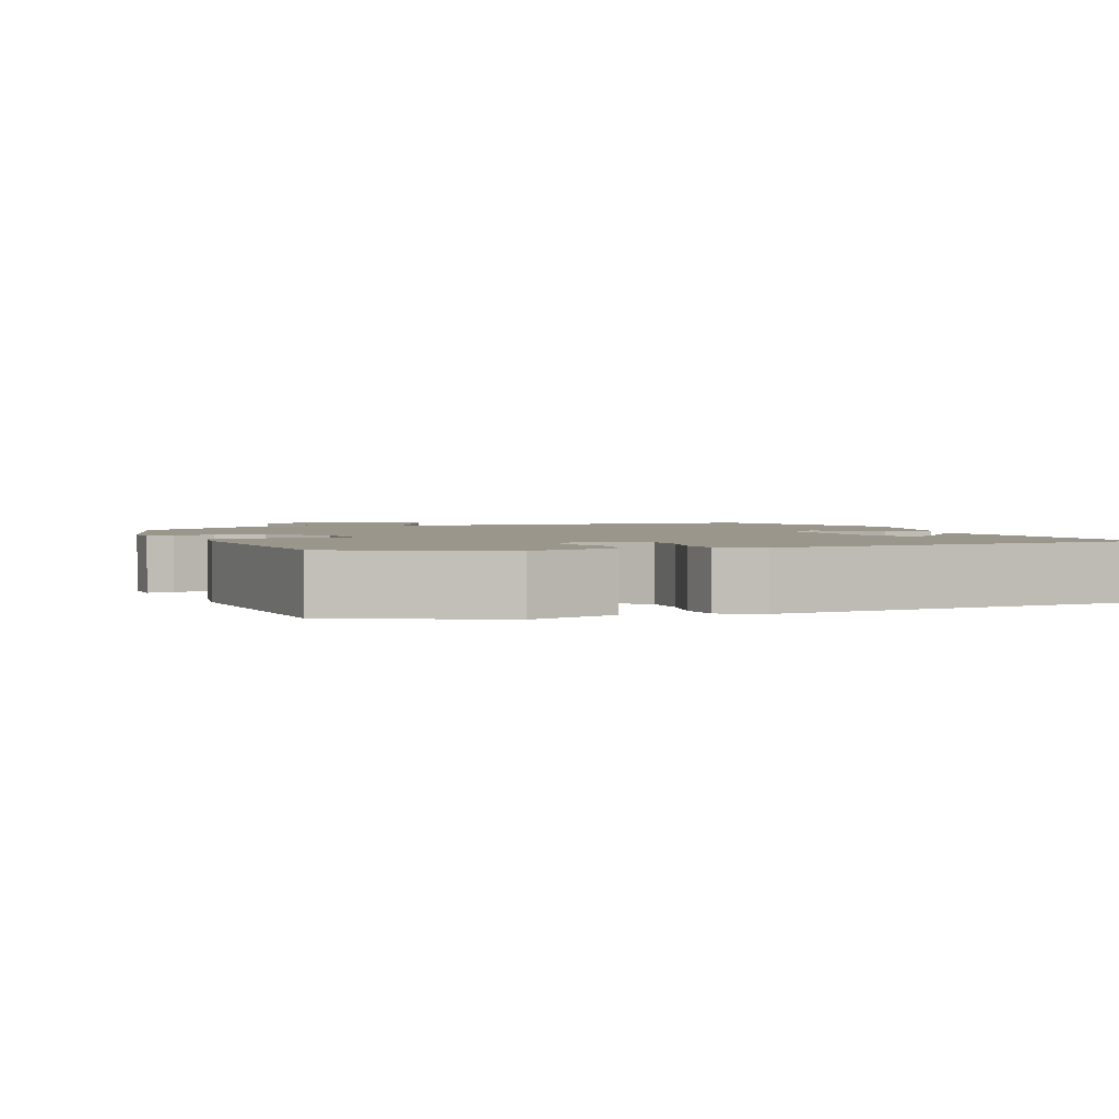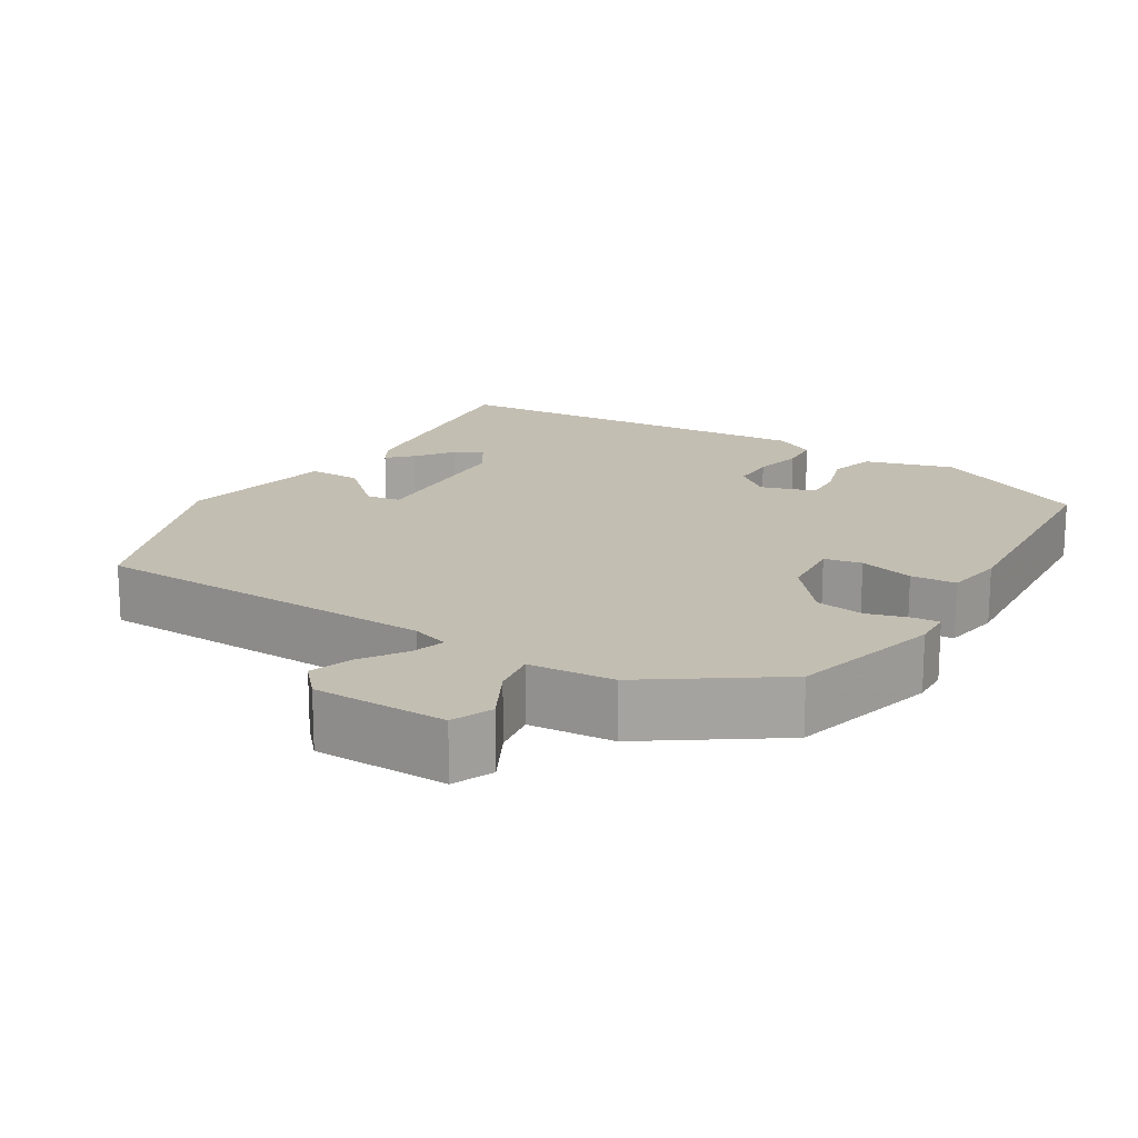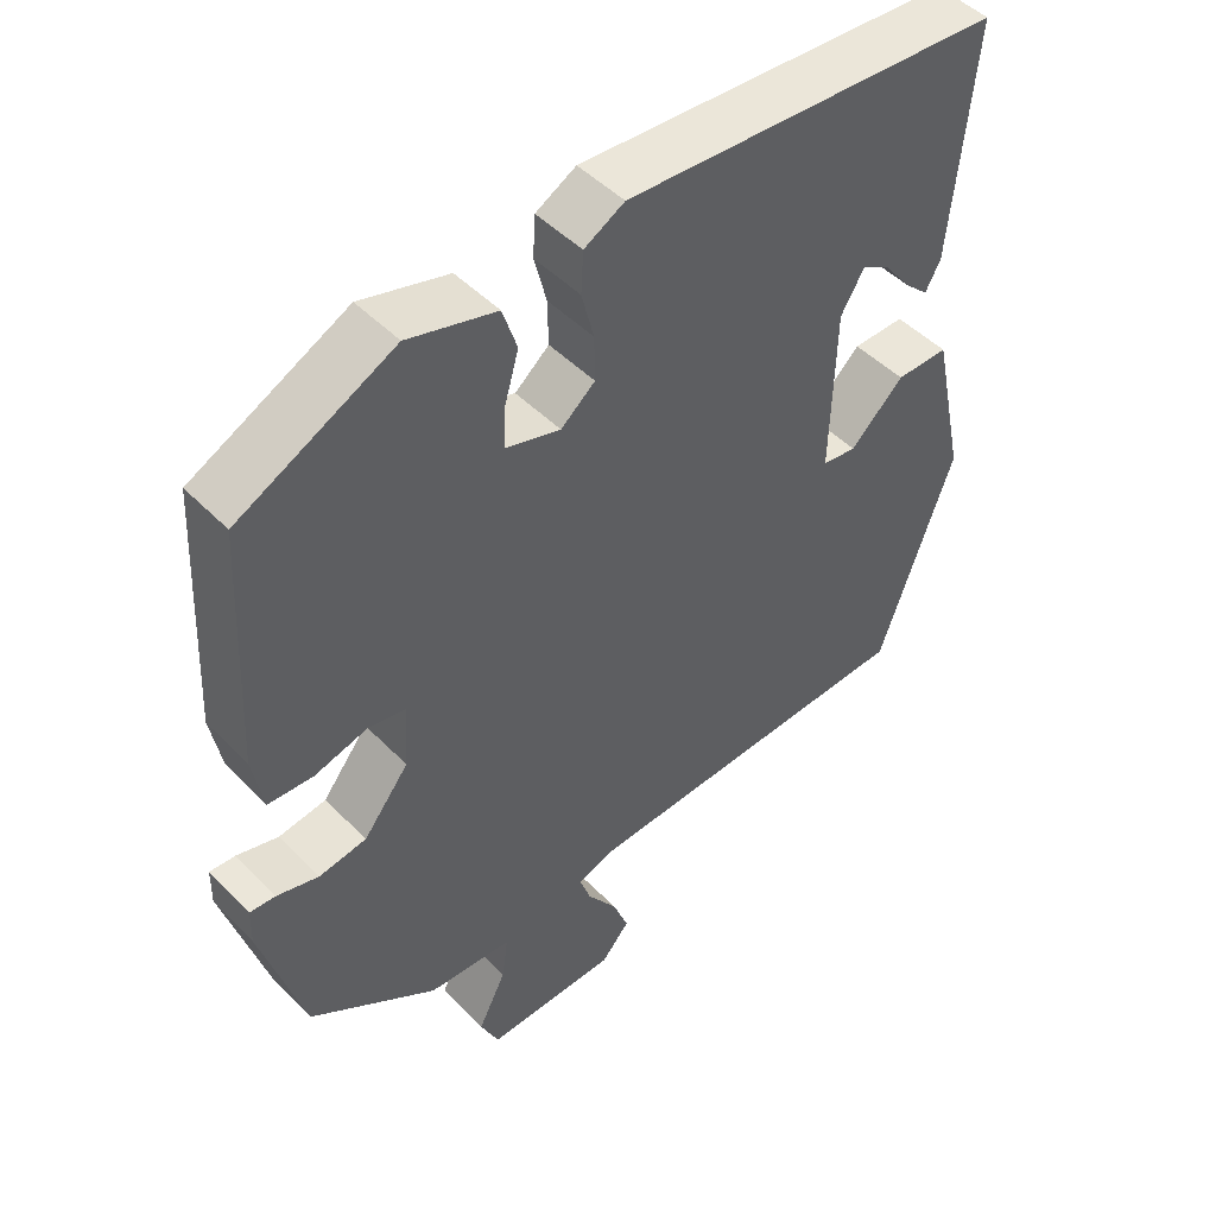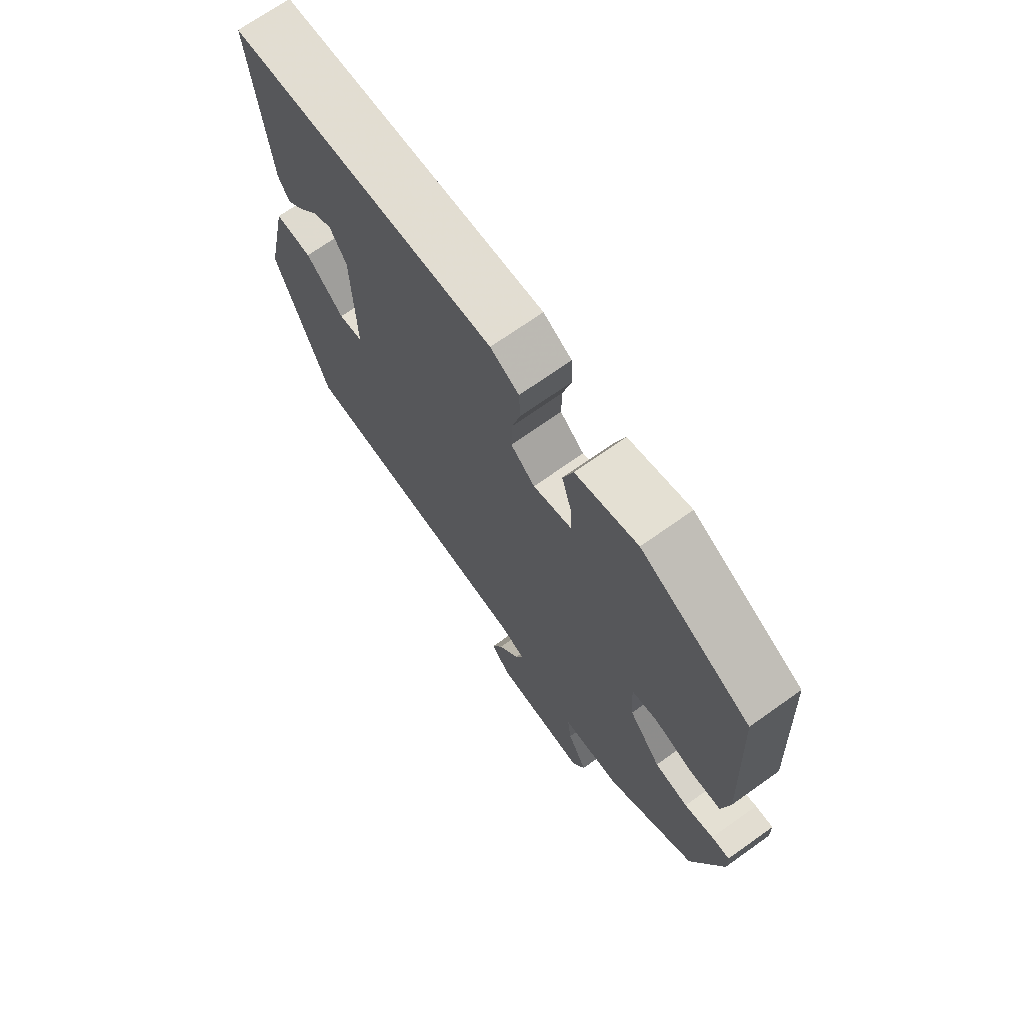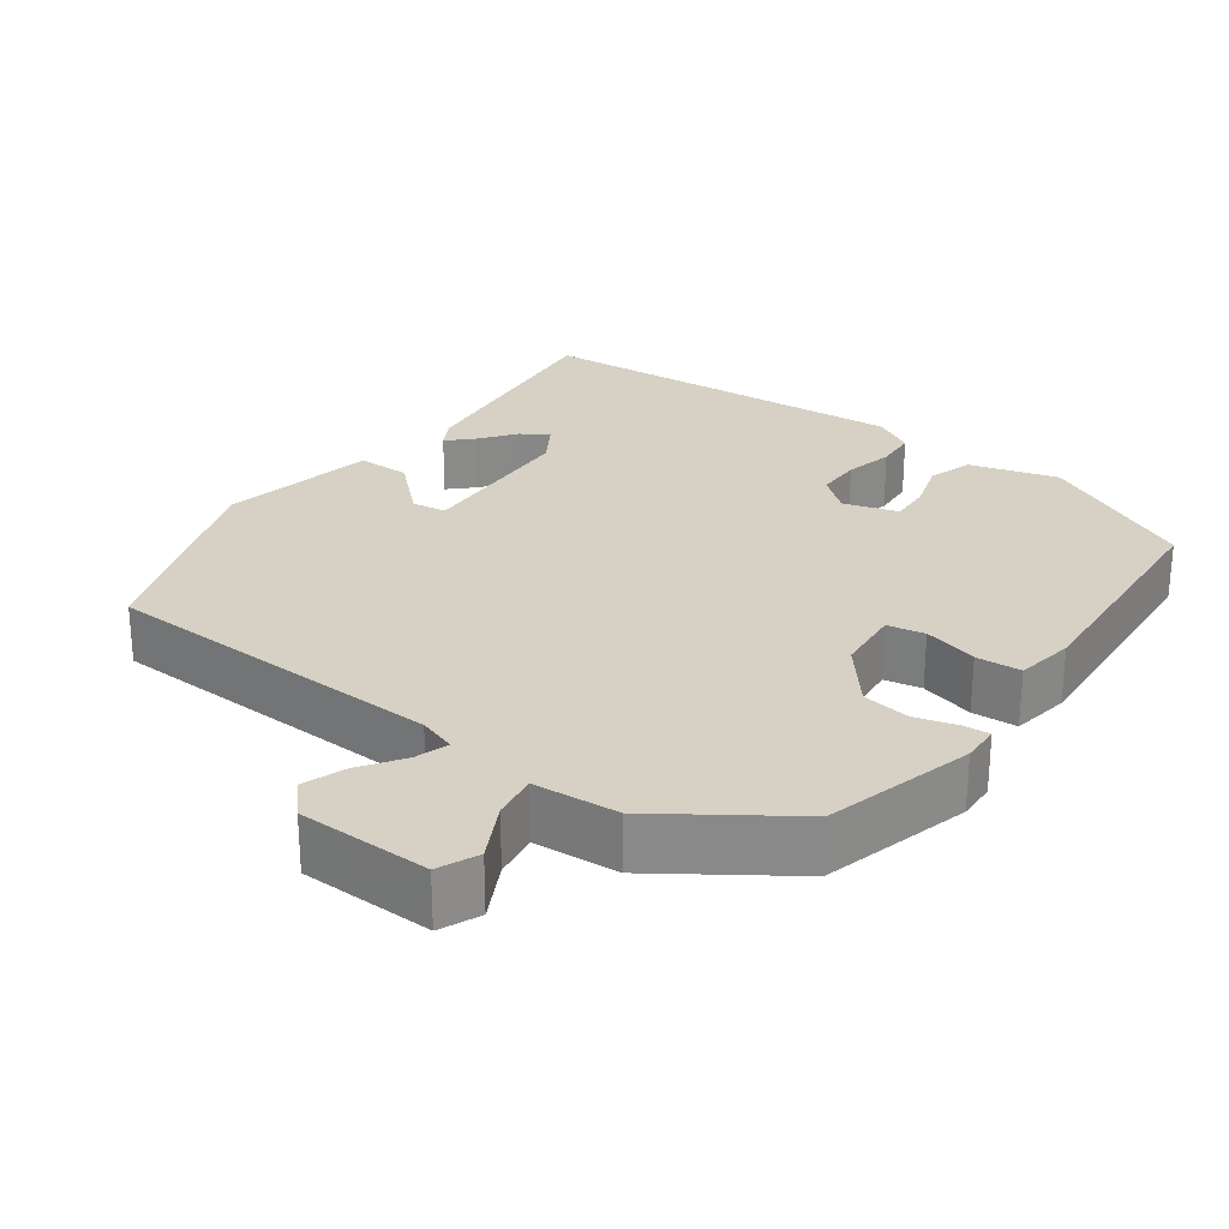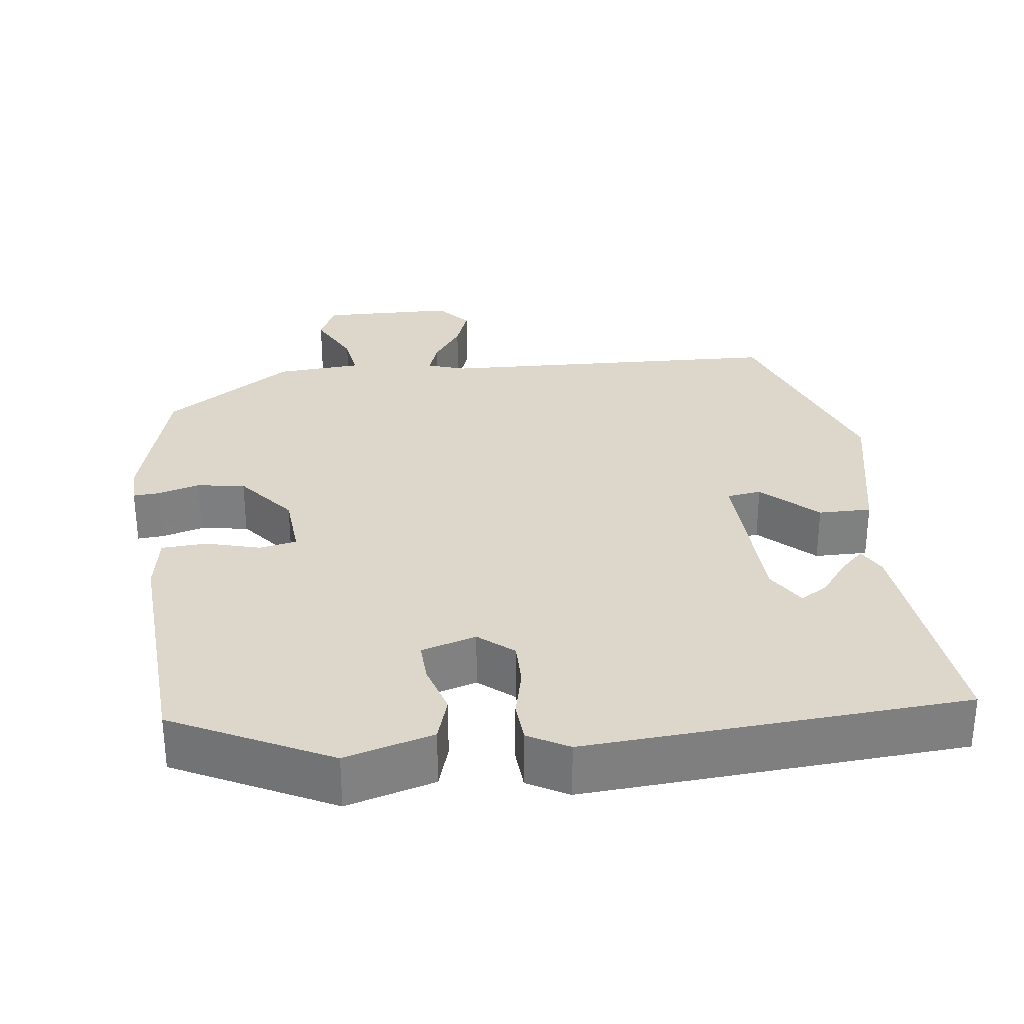
<metadata>
{"format":"obj","ext":"obj","renderer":"f3d","projection":"perspective","resolution":1024,"background":"white","views":[{"elev":2.3,"azim":-22.4,"up":"+Y"},{"elev":17.4,"azim":-149.6,"up":"+Y"},{"elev":47.7,"azim":-41.5,"up":"+Z"},{"elev":70.4,"azim":-125.4,"up":"+Z"},{"elev":26.7,"azim":-144.7,"up":"+Y"},{"elev":30.5,"azim":-7.6,"up":"+Y"}]}
</metadata>
<code>
v 0.481 0.07 0.436
v 0.451 0.07 0.129
v 0.431 0.07 0.092
v 0.4 0.07 0.121
v 0.363 0.07 0.168
v 0.327 0.07 0.189
v 0.296 0.07 0.137
v 0.29 0.07 -0.081
v 0.335 0.07 -0.087
v 0.405 0.07 -0.02
v 0.474 0.07 -0.019
v 0.518 0.07 -0.222
v 0.42 0.07 -0.5
v -0.033 0.07 -0.521
v -0.082 0.07 -0.538
v -0.067 0.07 -0.581
v -0.028 0.07 -0.636
v -0.007 0.07 -0.691
v -0.044 0.07 -0.734
v -0.218 0.07 -0.739
v -0.242 0.07 -0.687
v -0.205 0.07 -0.613
v -0.197 0.07 -0.554
v -0.308 0.07 -0.547
v -0.476 0.07 -0.436
v -0.532 0.07 -0.242
v -0.531 0.07 -0.192
v -0.497 0.07 -0.194
v -0.442 0.07 -0.209
v -0.379 0.07 -0.199
v -0.319 0.07 -0.123
v -0.313 0.07 -0.038
v -0.362 0.07 -0.029
v -0.433 0.07 -0.049
v -0.492 0.07 -0.046
v -0.506 0.07 0.03
v -0.49 0.07 0.348
v -0.286 0.07 0.452
v -0.17 0.07 0.42
v -0.151 0.07 0.362
v -0.17 0.07 0.296
v -0.172 0.07 0.243
v -0.1 0.07 0.222
v -0.055 0.07 0.26
v -0.056 0.07 0.319
v -0.072 0.07 0.382
v -0.069 0.07 0.436
v -0.016 0.07 0.466
v 0.481 0 0.436
v 0.451 0 0.129
v 0.431 0 0.092
v 0.4 0 0.121
v 0.363 0 0.168
v 0.327 0 0.189
v 0.296 0 0.137
v 0.29 0 -0.081
v 0.335 0 -0.087
v 0.405 0 -0.02
v 0.474 0 -0.019
v 0.518 0 -0.222
v 0.42 0 -0.5
v -0.033 0 -0.521
v -0.082 0 -0.538
v -0.067 0 -0.581
v -0.028 0 -0.636
v -0.007 0 -0.691
v -0.044 0 -0.734
v -0.218 0 -0.739
v -0.242 0 -0.687
v -0.205 0 -0.613
v -0.197 0 -0.554
v -0.308 0 -0.547
v -0.476 0 -0.436
v -0.532 0 -0.242
v -0.531 0 -0.192
v -0.497 0 -0.194
v -0.442 0 -0.209
v -0.379 0 -0.199
v -0.319 0 -0.123
v -0.313 0 -0.038
v -0.362 0 -0.029
v -0.433 0 -0.049
v -0.492 0 -0.046
v -0.506 0 0.03
v -0.49 0 0.348
v -0.286 0 0.452
v -0.17 0 0.42
v -0.151 0 0.362
v -0.17 0 0.296
v -0.172 0 0.243
v -0.1 0 0.222
v -0.055 0 0.26
v -0.056 0 0.319
v -0.072 0 0.382
v -0.069 0 0.436
v -0.016 0 0.466
f 45 46 47 48
f 44 45 48 1
f 43 44 1
f 38 39 40 41
f 38 41 42
f 37 38 42
f 36 37 42
f 33 34 35 36
f 32 33 36 42
f 31 32 42 43
f 26 27 28 29
f 26 29 30
f 23 24 25 26
f 23 26 30
f 19 20 21 22
f 19 22 23
f 16 17 18 19
f 15 16 19 23
f 14 15 23 30
f 9 10 11 12
f 8 9 12 13
f 2 3 4 5
f 2 5 6
f 1 2 6
f 31 43 1 6
f 8 13 14 30
f 7 8 30 31
f 6 7 31
f 96 95 94 93
f 49 96 93 92
f 49 92 91
f 89 88 87 86
f 90 89 86
f 90 86 85
f 90 85 84
f 84 83 82 81
f 90 84 81 80
f 91 90 80 79
f 77 76 75 74
f 78 77 74
f 74 73 72 71
f 78 74 71
f 70 69 68 67
f 71 70 67
f 67 66 65 64
f 71 67 64 63
f 78 71 63 62
f 60 59 58 57
f 61 60 57 56
f 53 52 51 50
f 54 53 50
f 54 50 49
f 54 49 91 79
f 78 62 61 56
f 79 78 56 55
f 79 55 54
f 1 49 50 2
f 2 50 51 3
f 3 51 52 4
f 4 52 53 5
f 5 53 54 6
f 6 54 55 7
f 7 55 56 8
f 8 56 57 9
f 9 57 58 10
f 10 58 59 11
f 11 59 60 12
f 12 60 61 13
f 13 61 62 14
f 14 62 63 15
f 15 63 64 16
f 16 64 65 17
f 17 65 66 18
f 18 66 67 19
f 19 67 68 20
f 20 68 69 21
f 21 69 70 22
f 22 70 71 23
f 23 71 72 24
f 24 72 73 25
f 25 73 74 26
f 26 74 75 27
f 27 75 76 28
f 28 76 77 29
f 29 77 78 30
f 30 78 79 31
f 31 79 80 32
f 32 80 81 33
f 33 81 82 34
f 34 82 83 35
f 35 83 84 36
f 36 84 85 37
f 37 85 86 38
f 38 86 87 39
f 39 87 88 40
f 40 88 89 41
f 41 89 90 42
f 42 90 91 43
f 43 91 92 44
f 44 92 93 45
f 45 93 94 46
f 46 94 95 47
f 47 95 96 48
f 48 96 49 1

</code>
